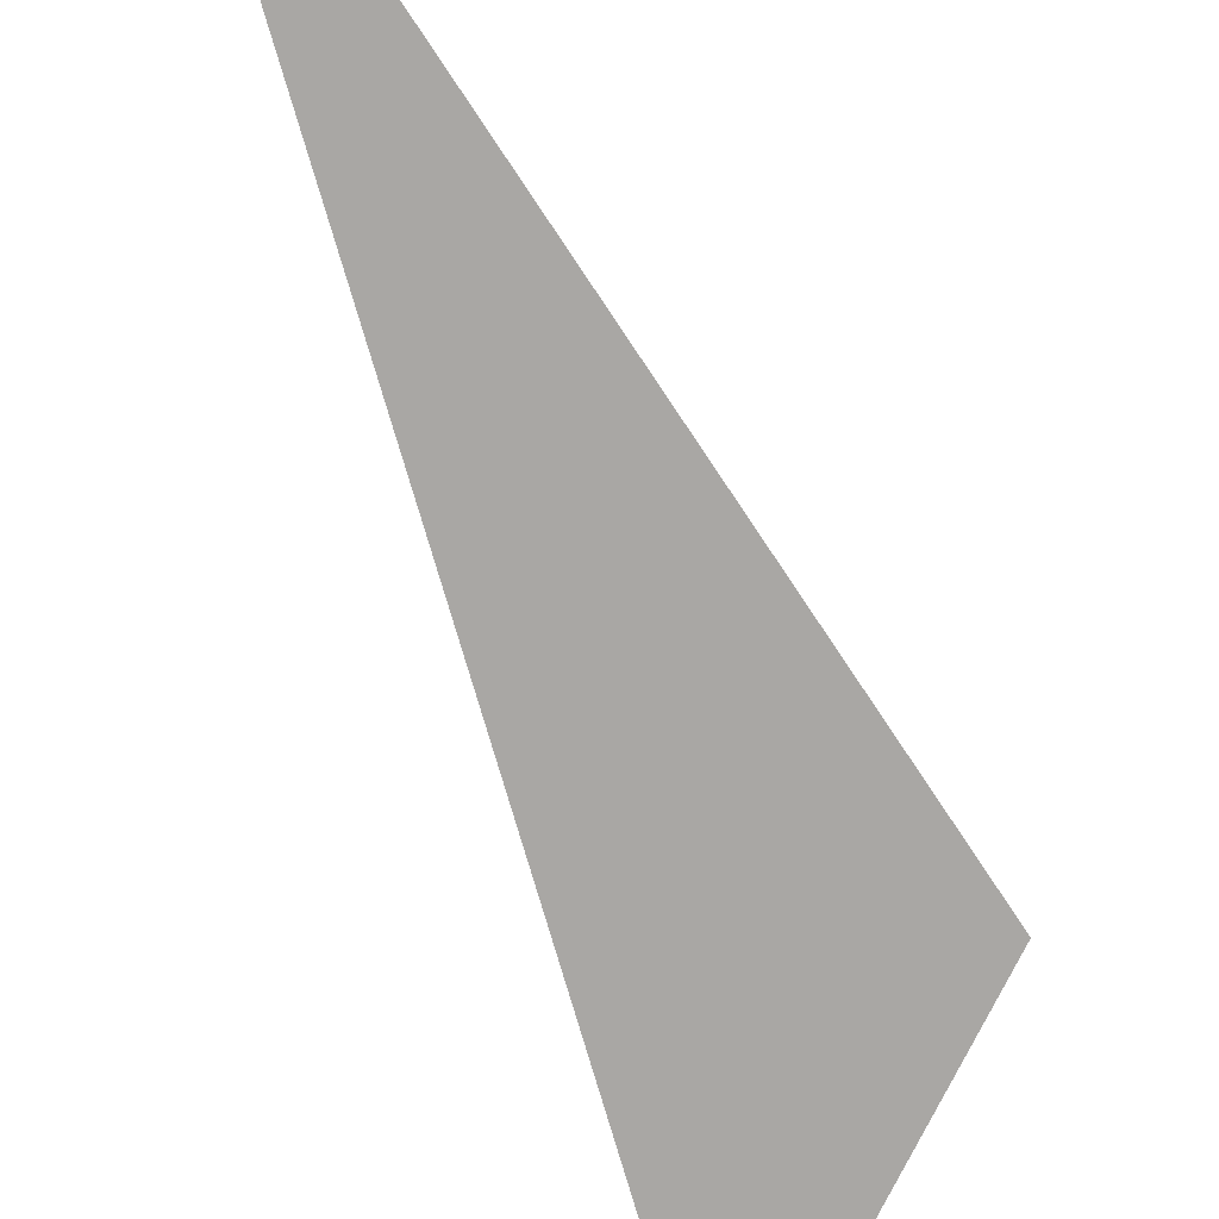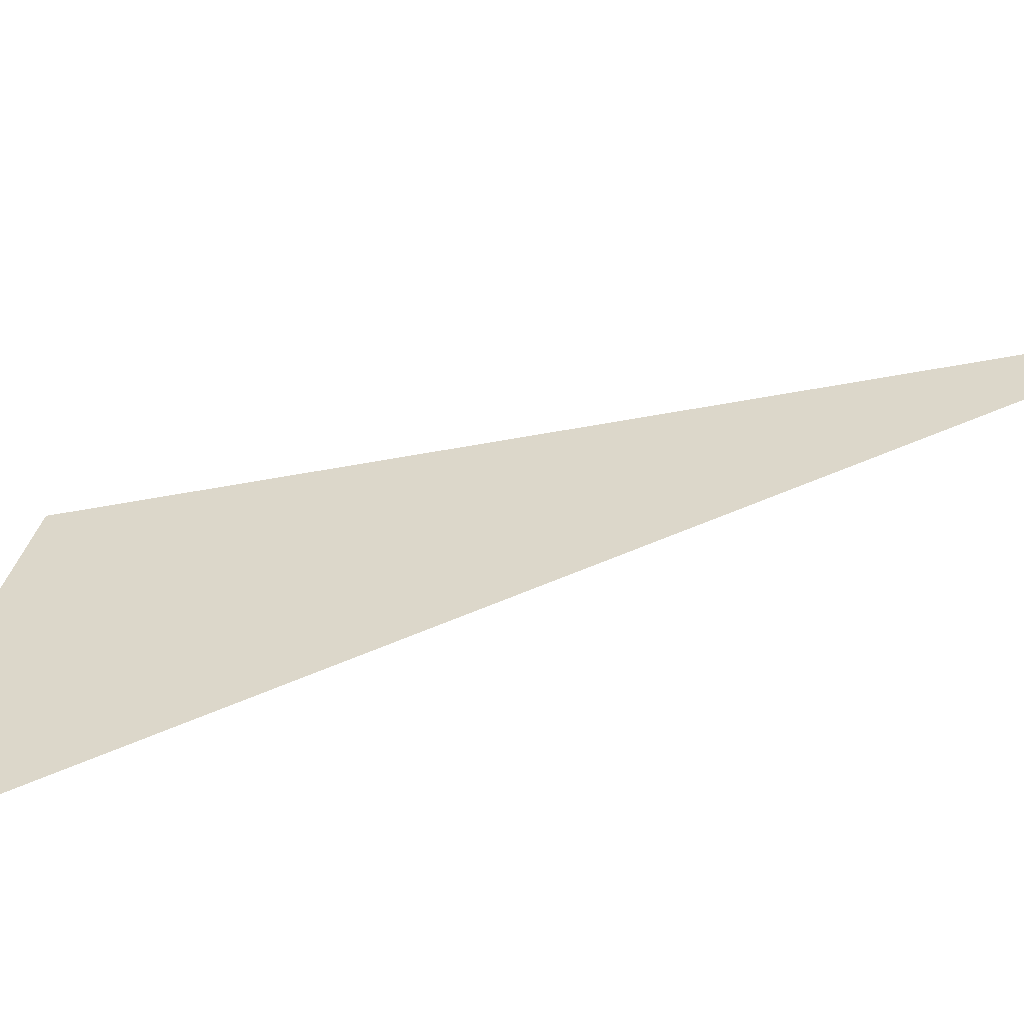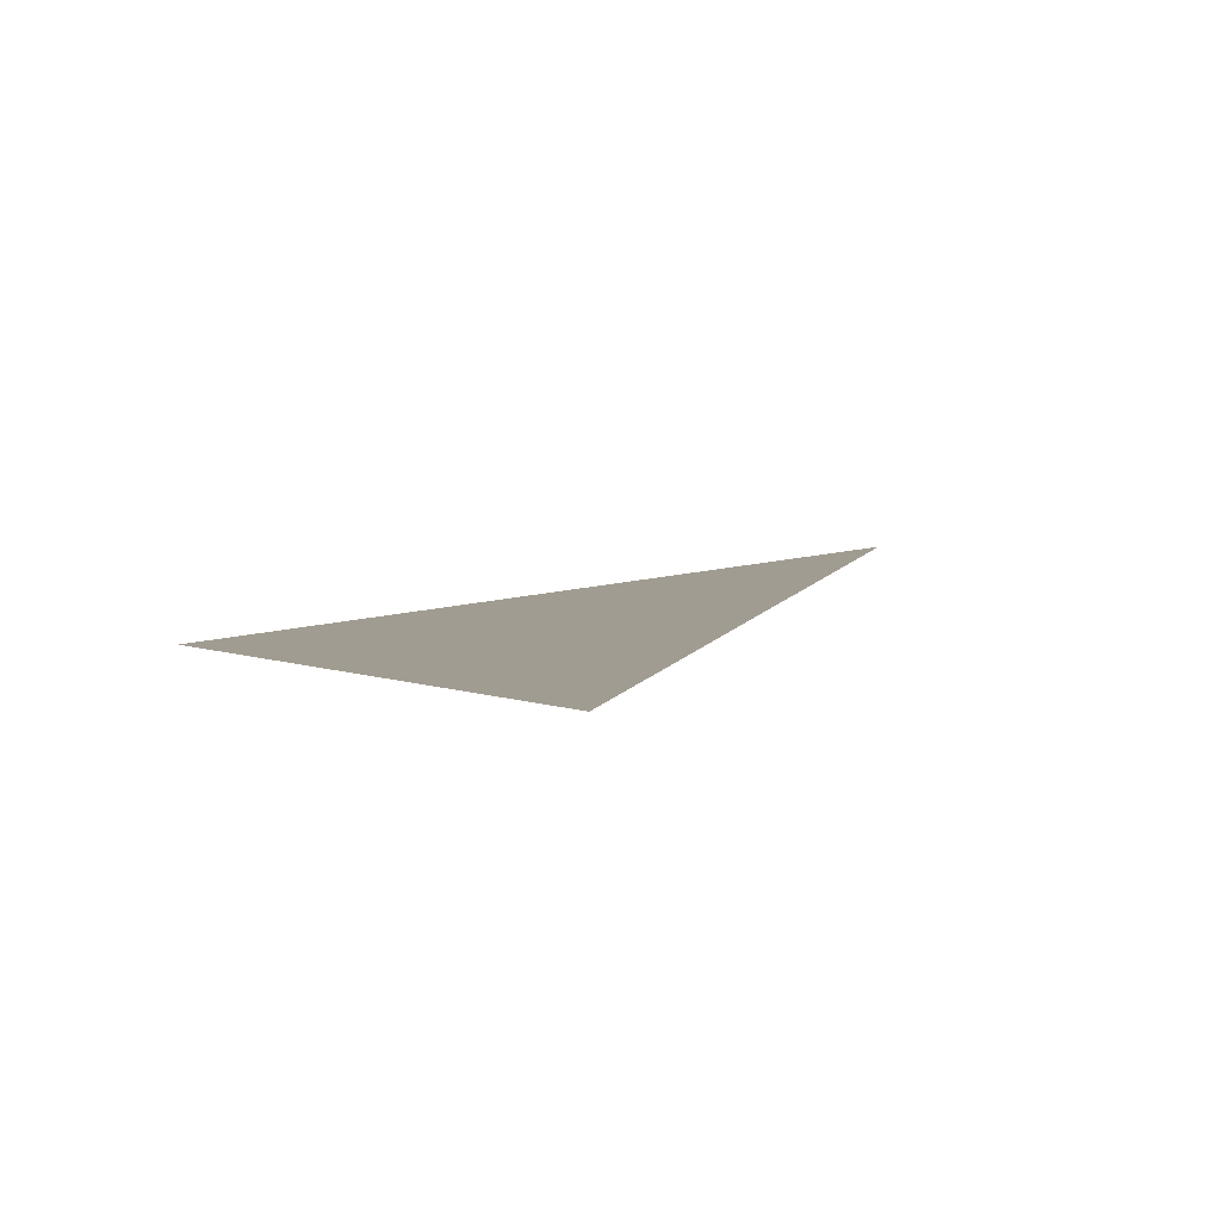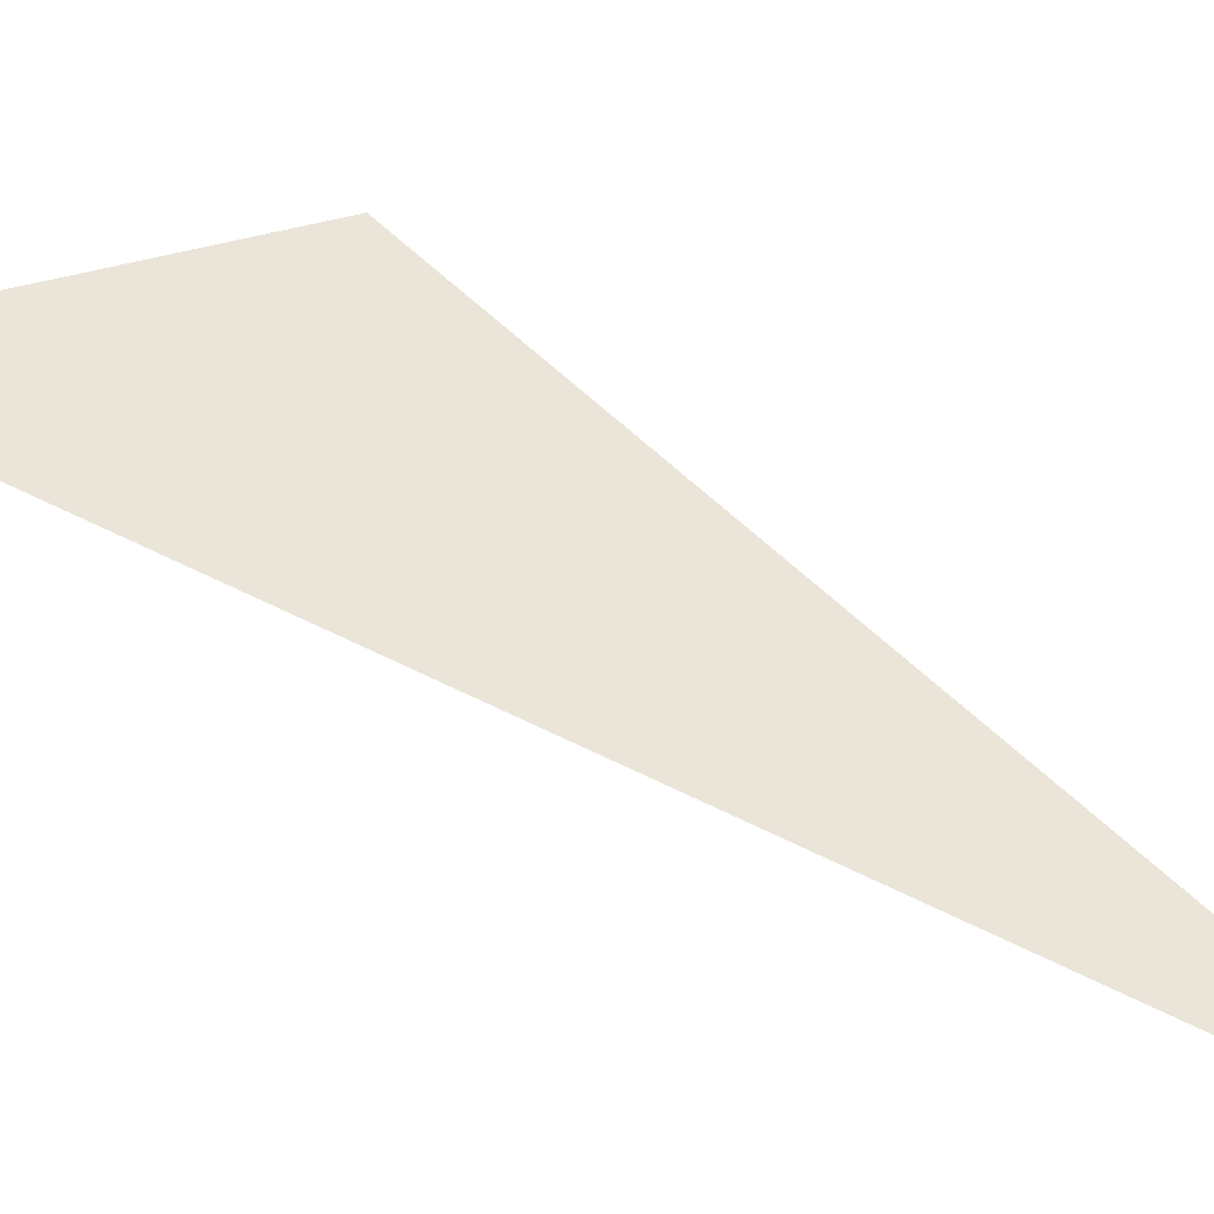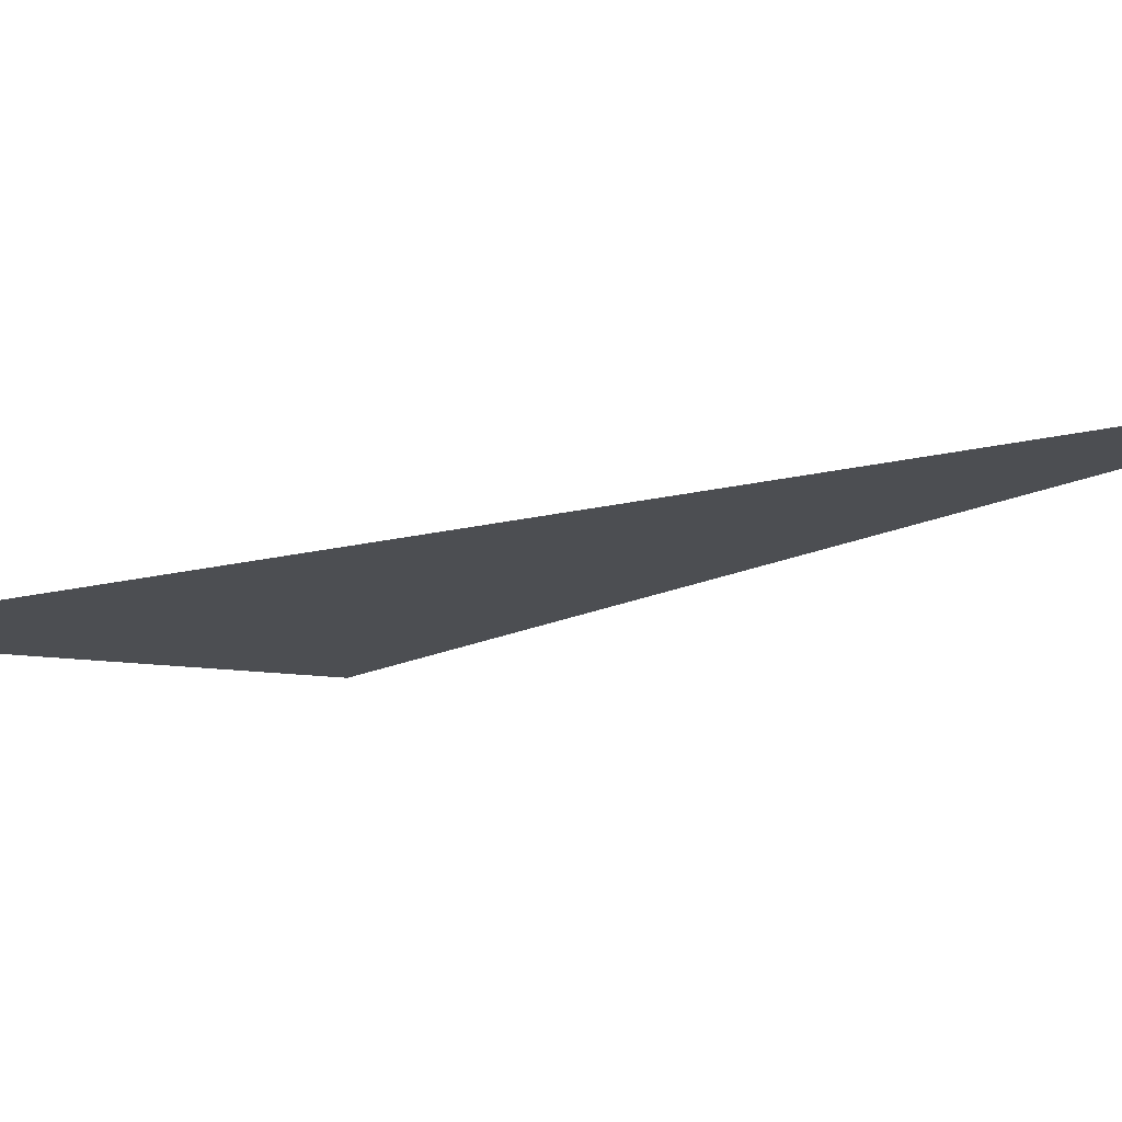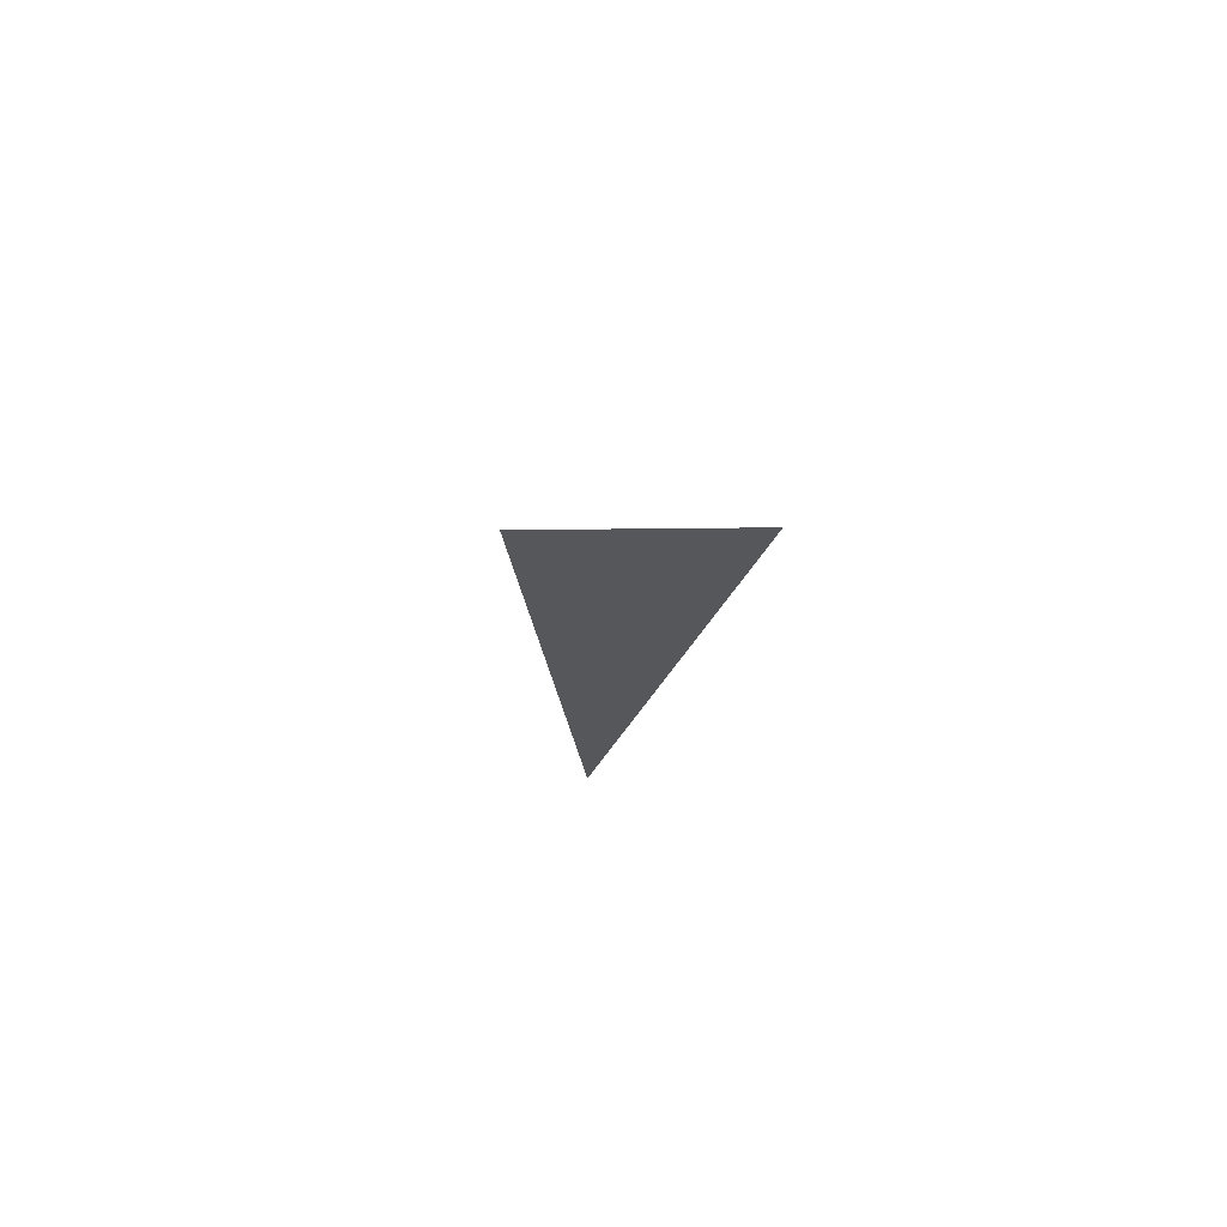
<metadata>
{"format":"obj","ext":"obj","renderer":"f3d","projection":"perspective","resolution":1024,"background":"white","views":[{"elev":-74.7,"azim":-179.1,"up":"+Z"},{"elev":30.8,"azim":38.9,"up":"+Z"},{"elev":4.5,"azim":-5.3,"up":"+Z"},{"elev":58.9,"azim":102.3,"up":"+Z"},{"elev":-16.8,"azim":102.0,"up":"+Z"},{"elev":63.4,"azim":58.2,"up":"+Y"}]}
</metadata>
<code>
g DetailMDL_02
v -0.08284 -0.06813 0.007
v -0.02165 -0.1874 0.007
v 0.08051 0.1874 0.007
g DetailMDL_02_0
f 3 2 1

</code>
